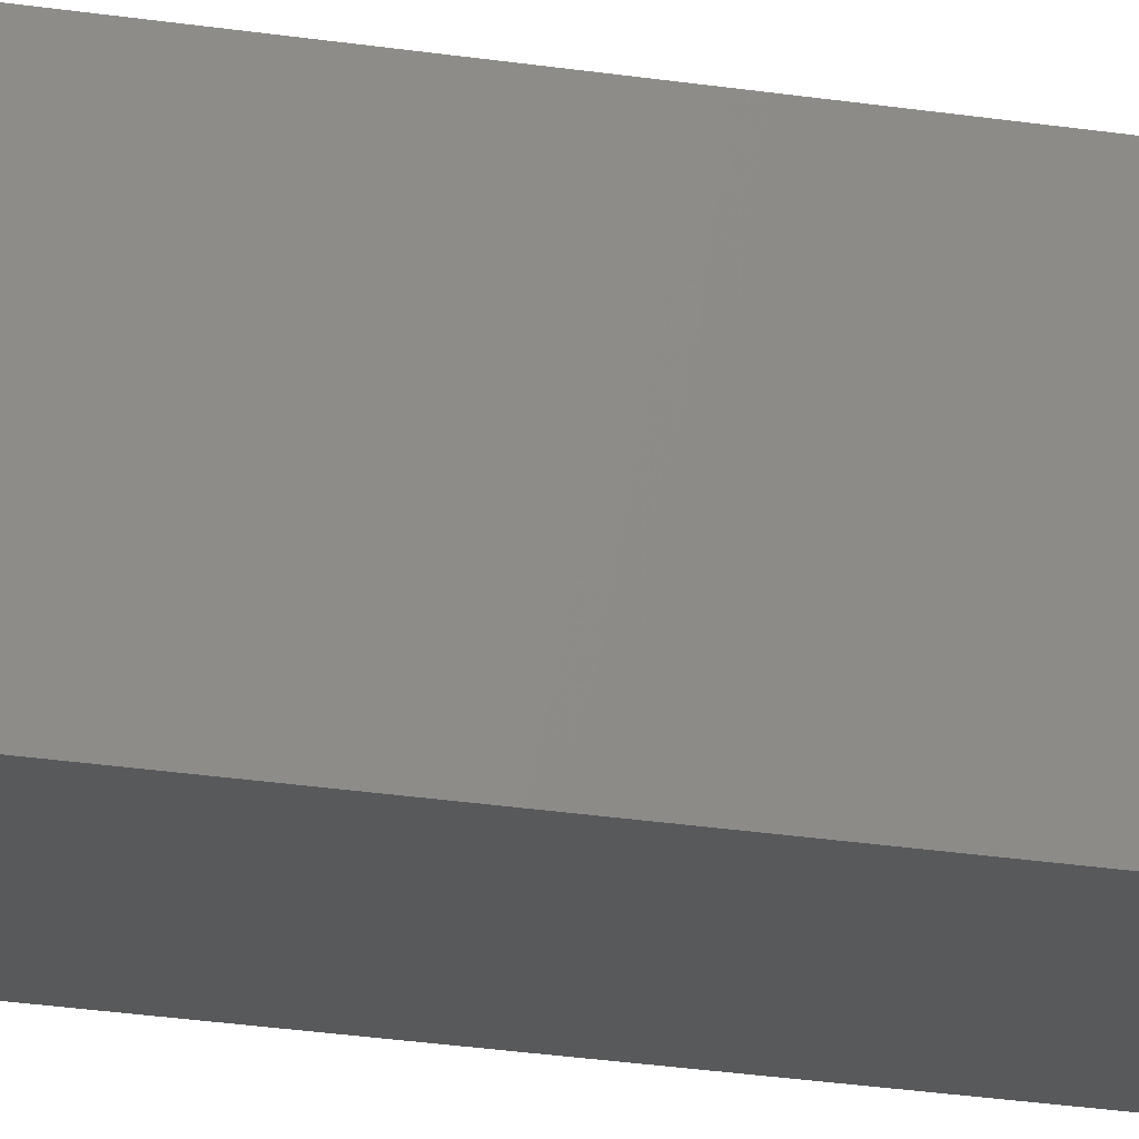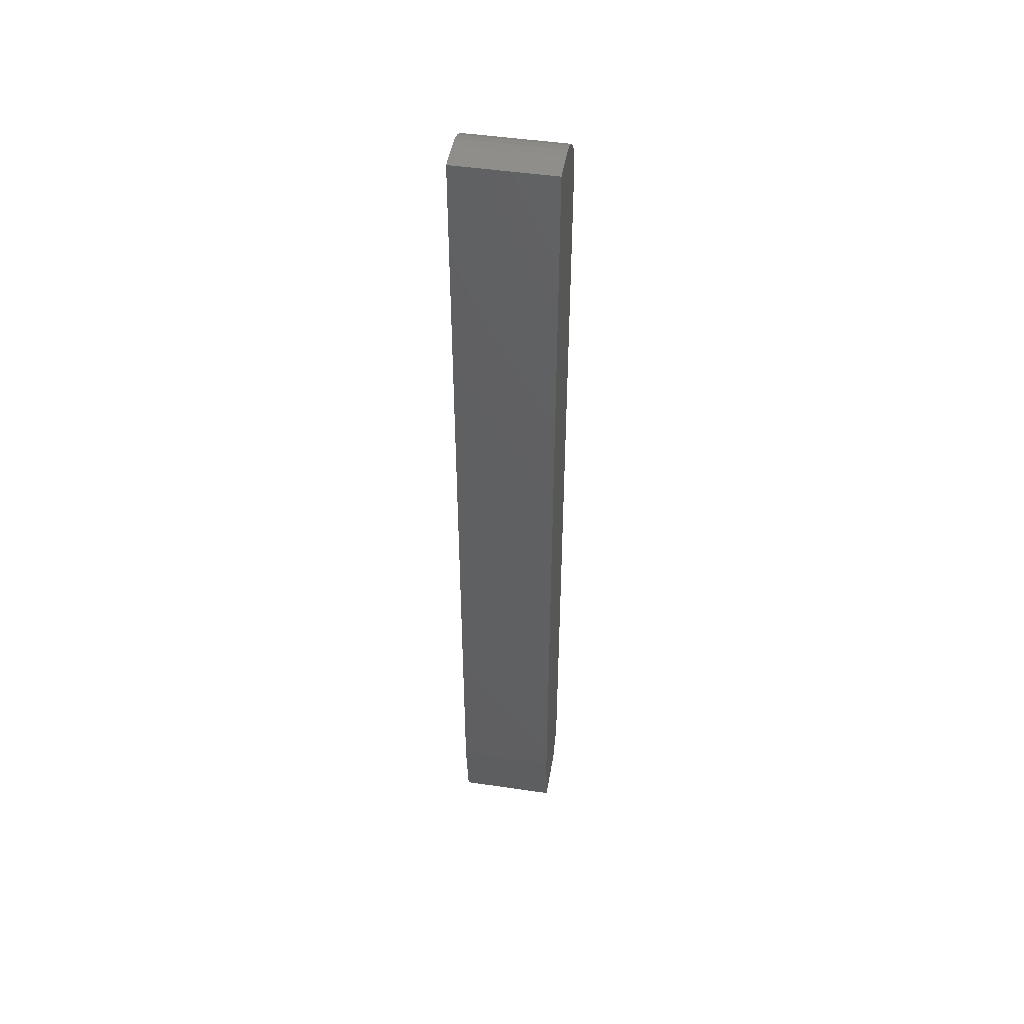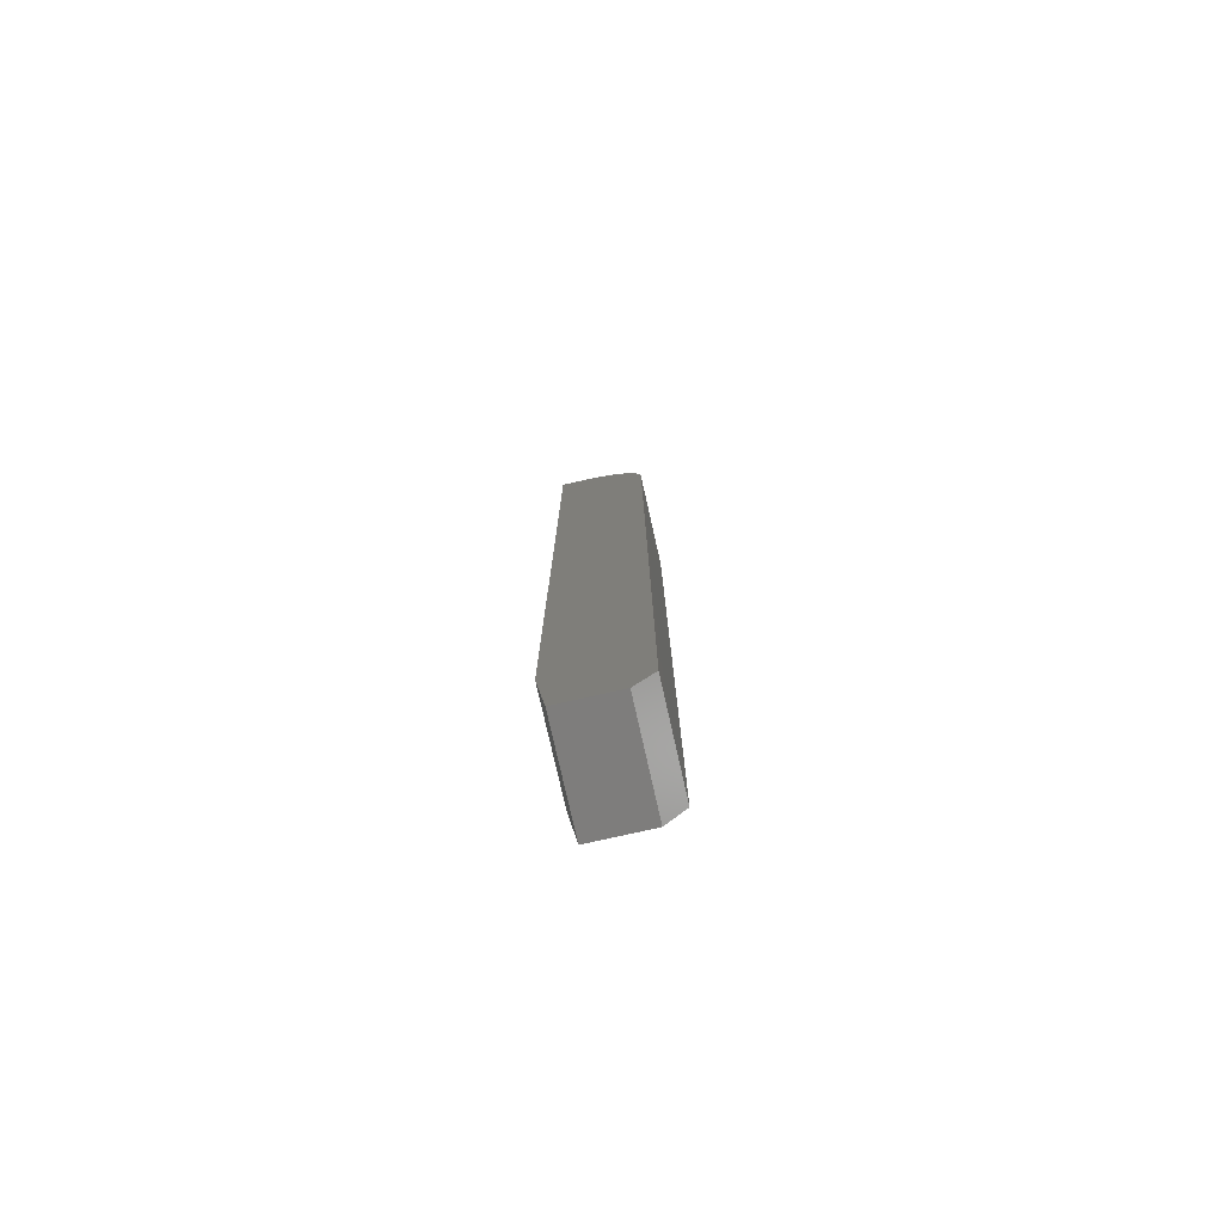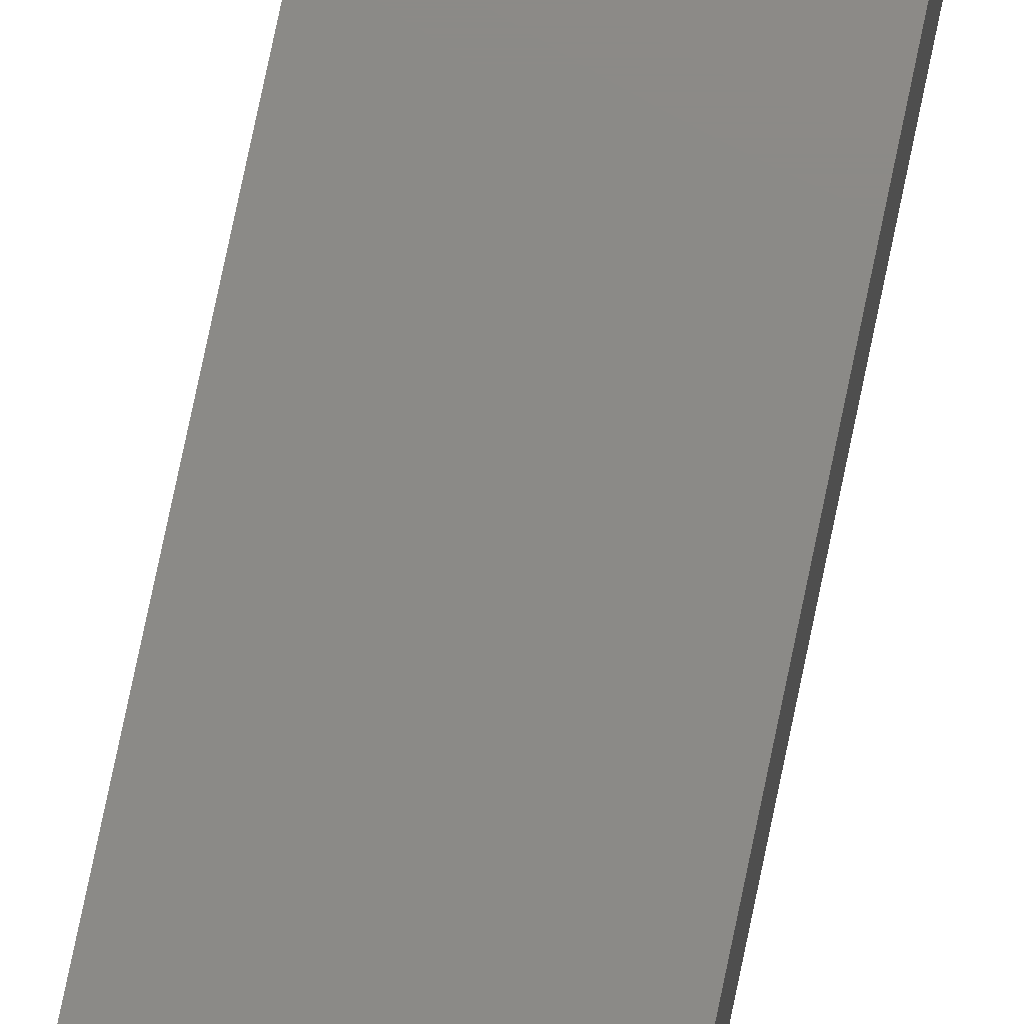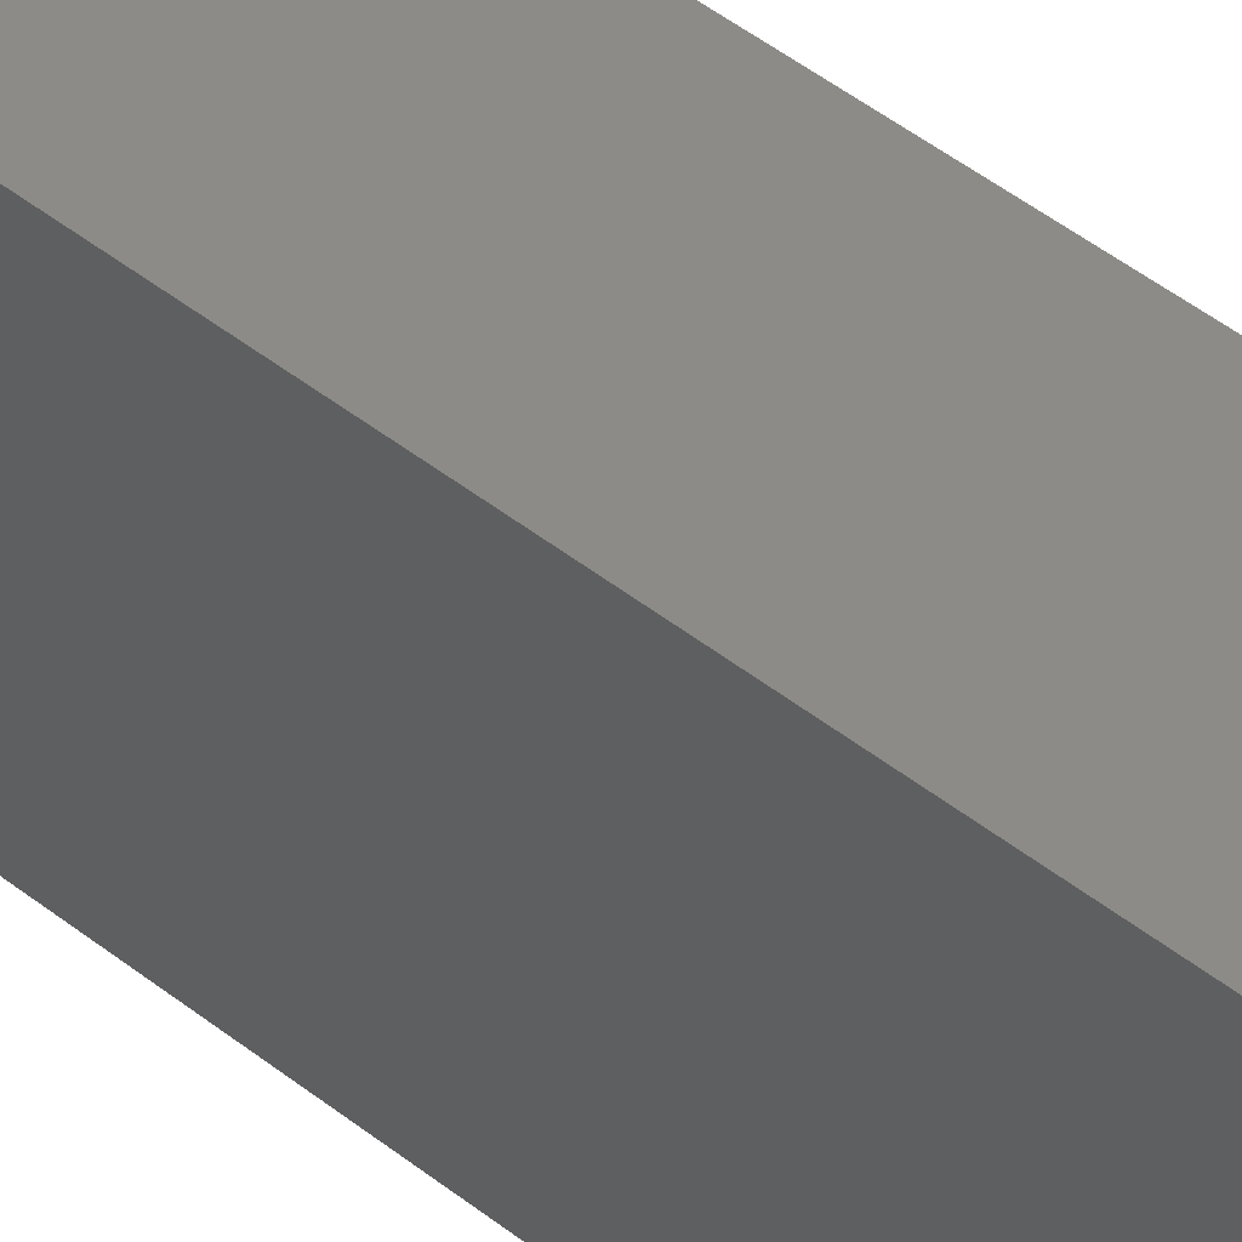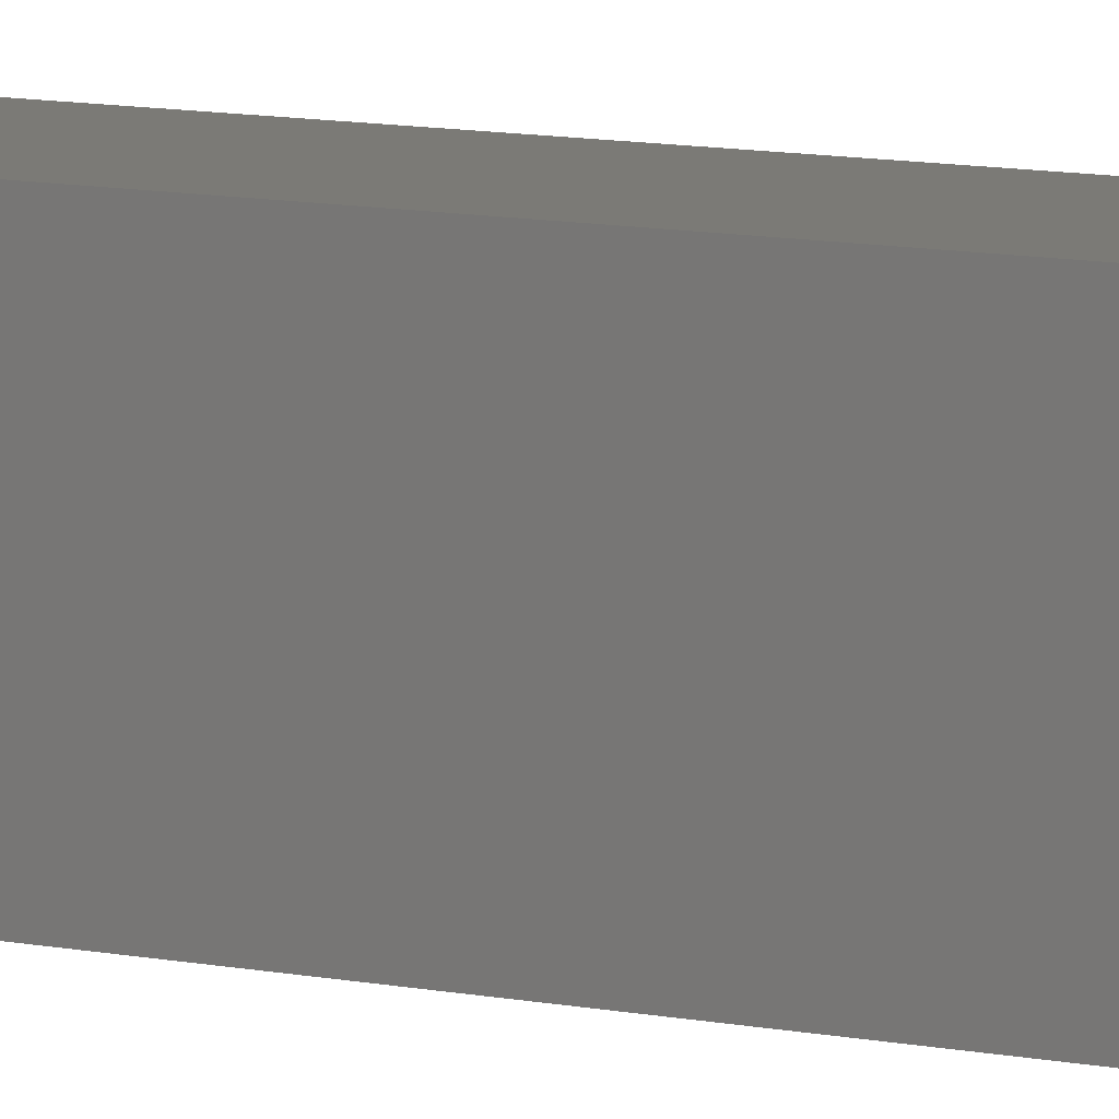
<metadata>
{"format":"stl","ext":"stl","renderer":"f3d","projection":"perspective","resolution":1024,"background":"white","views":[{"elev":-21.0,"azim":-106.7,"up":"+Z"},{"elev":47.6,"azim":99.4,"up":"+Y"},{"elev":-77.5,"azim":-167.3,"up":"+Y"},{"elev":77.8,"azim":-168.2,"up":"+Z"},{"elev":33.8,"azim":-40.3,"up":"+Z"},{"elev":7.3,"azim":-54.2,"up":"+Z"}]}
</metadata>
<code>
# stl→obj: 28 verts, 52 faces
v 0.00648 0.7491 0.03906
v -0.002313 0.7464 0.03906
v 0.01562 0.75 0.03906
v 0.03783 0.75 0.03906
v -0.01042 0.7421 0.03906
v -0.01752 0.7363 0.03906
v -0.02335 0.7292 0.03906
v -0.02768 0.7211 0.03906
v -0.03035 0.7123 0.03906
v -0.03125 0.7031 0.03906
v -0.03125 0.02344 0.03906
v 0.03783 0.0625 0.03906
v 0.03002 8.705e-18 0.03906
v -0.01562 5.855e-18 0.03906
v -0.002313 0.7464 -0.03906
v 0.00648 0.7491 -0.03906
v 0.01562 0.75 -0.03906
v 0.03783 0.75 -0.03906
v 0.03783 0.0625 -0.03906
v -0.03125 0.02344 -0.03906
v -0.03125 0.7031 -0.03906
v -0.03035 0.7123 -0.03906
v -0.02768 0.7211 -0.03906
v -0.02335 0.7292 -0.03906
v -0.01752 0.7363 -0.03906
v -0.01042 0.7421 -0.03906
v -0.01562 9.758e-19 -0.03906
v 0.03002 3.826e-18 -0.03906
f 1 2 3
f 4 3 2
f 4 2 5
f 4 5 6
f 4 6 7
f 4 7 8
f 4 8 9
f 4 9 10
f 4 10 11
f 4 11 12
f 13 12 14
f 14 12 11
f 15 16 17
f 18 19 20
f 18 20 21
f 18 21 22
f 18 22 23
f 18 23 24
f 18 24 25
f 18 25 26
f 18 26 15
f 18 15 17
f 20 19 27
f 27 19 28
f 11 10 20
f 20 10 21
f 17 3 18
f 18 3 4
f 3 17 1
f 1 17 16
f 1 16 2
f 2 16 15
f 2 15 5
f 5 15 26
f 5 26 6
f 6 26 25
f 6 25 7
f 7 25 24
f 7 24 8
f 8 24 23
f 8 23 9
f 9 23 22
f 9 22 10
f 10 22 21
f 27 28 14
f 14 28 13
f 20 27 11
f 11 27 14
f 19 18 12
f 12 18 4
f 12 13 19
f 19 13 28

</code>
